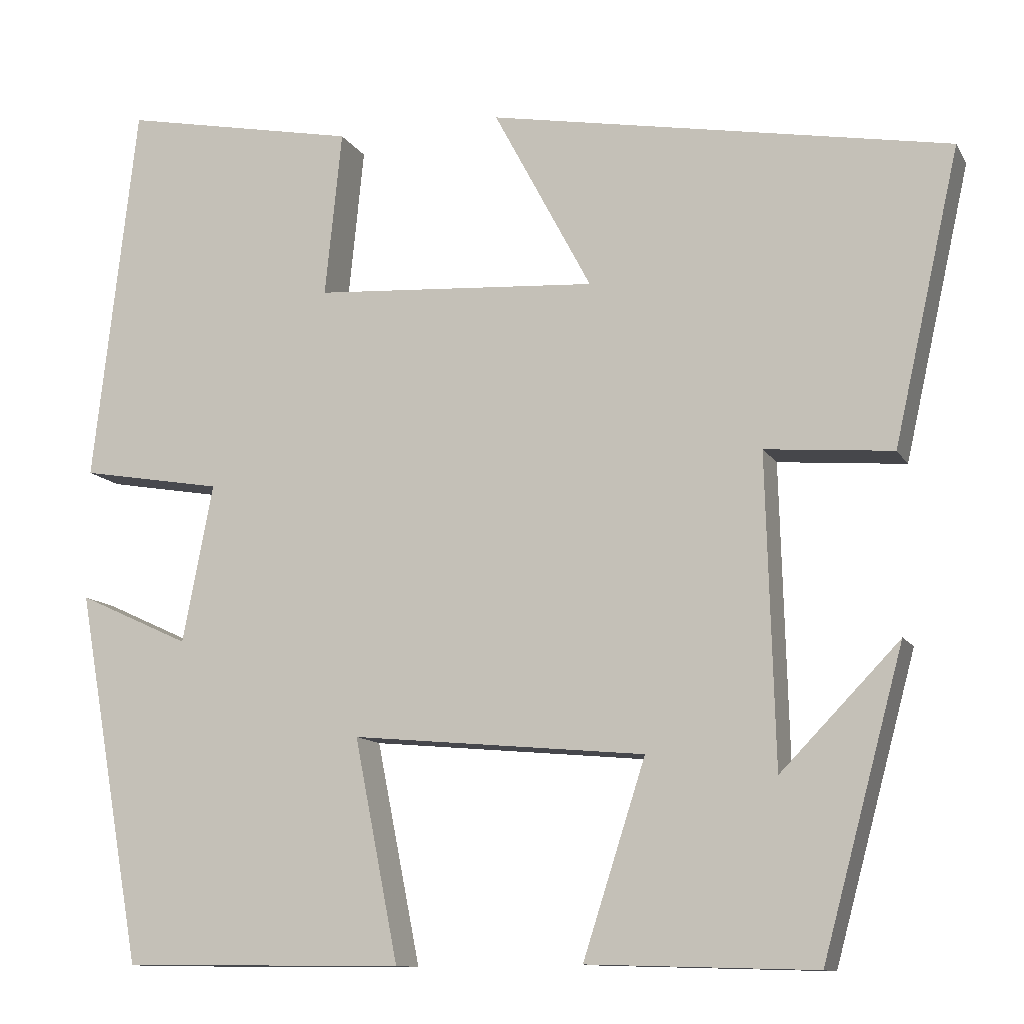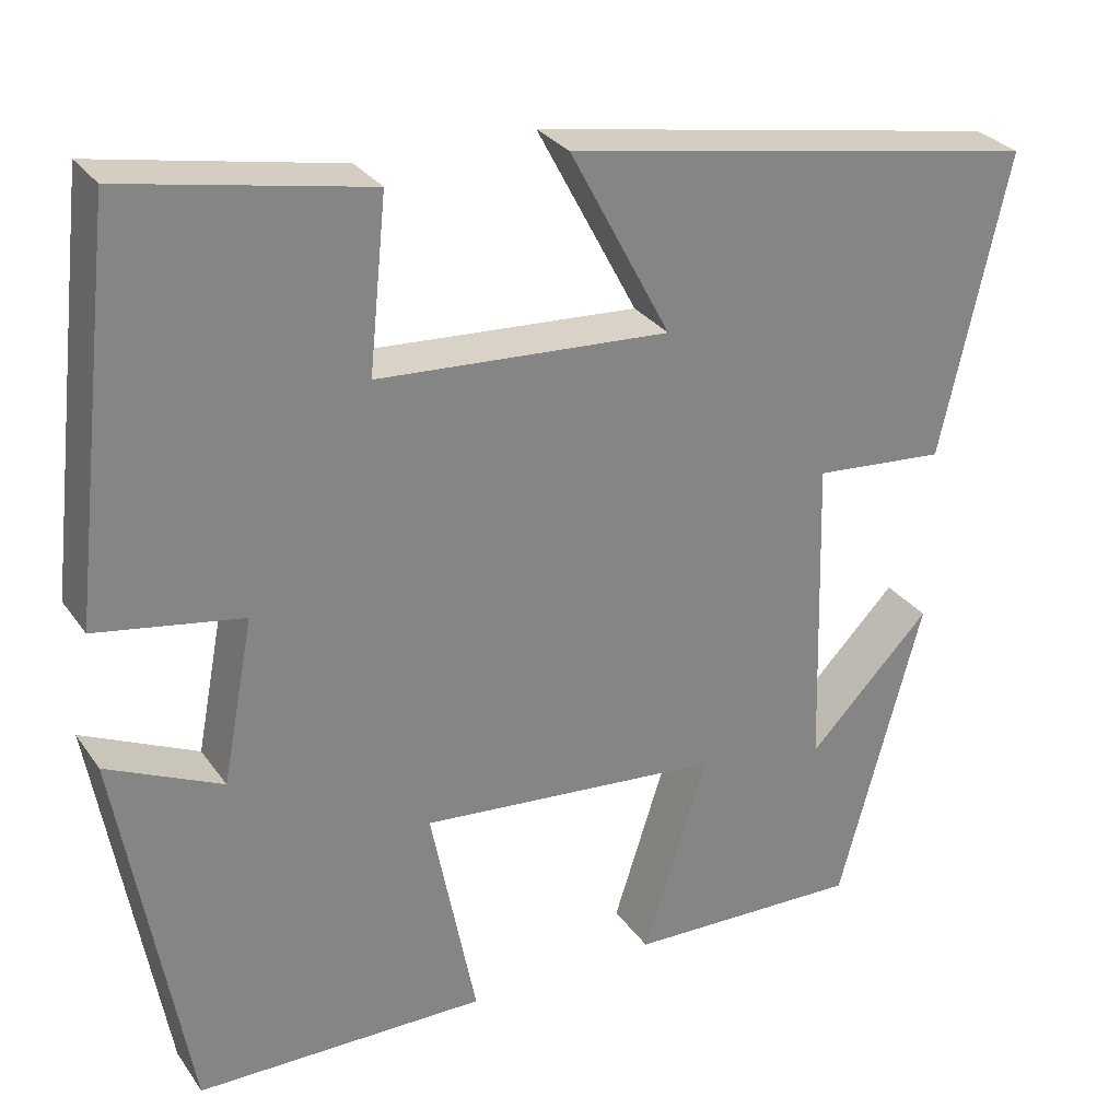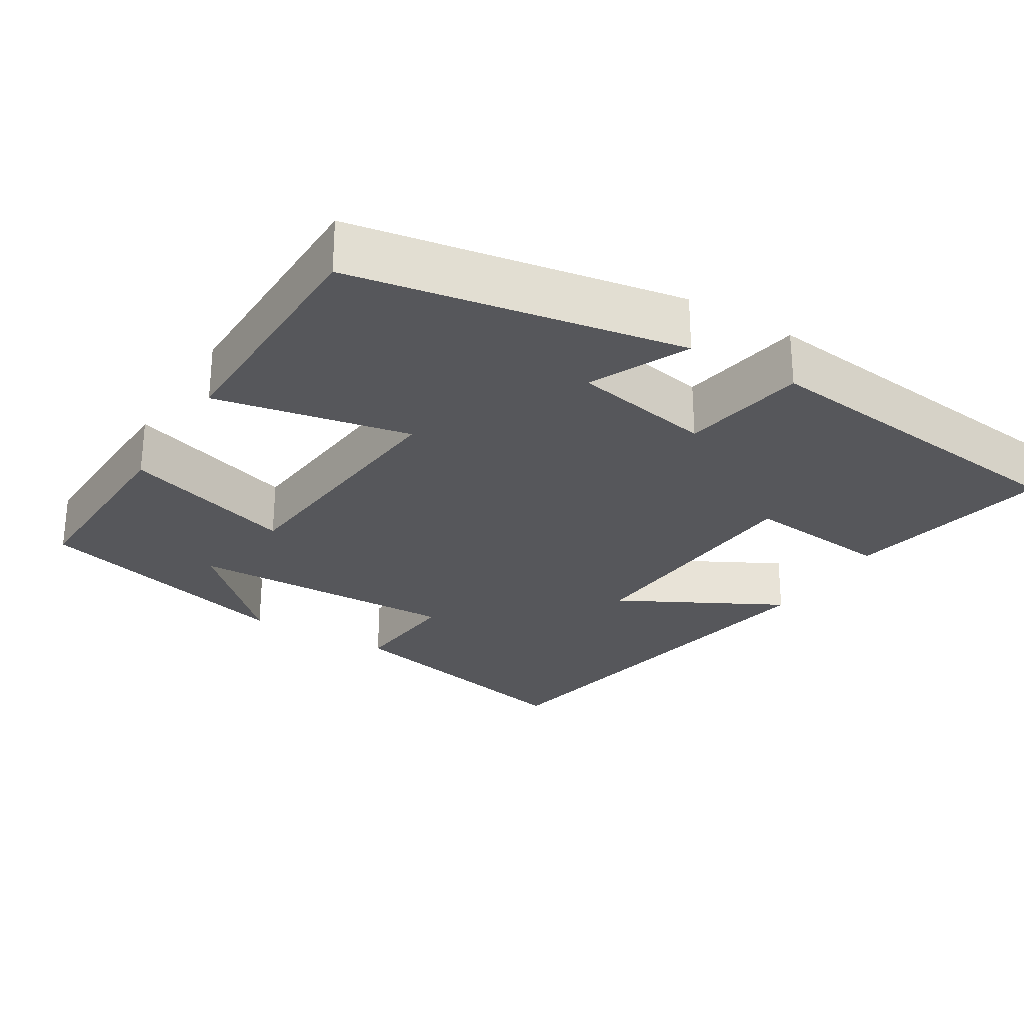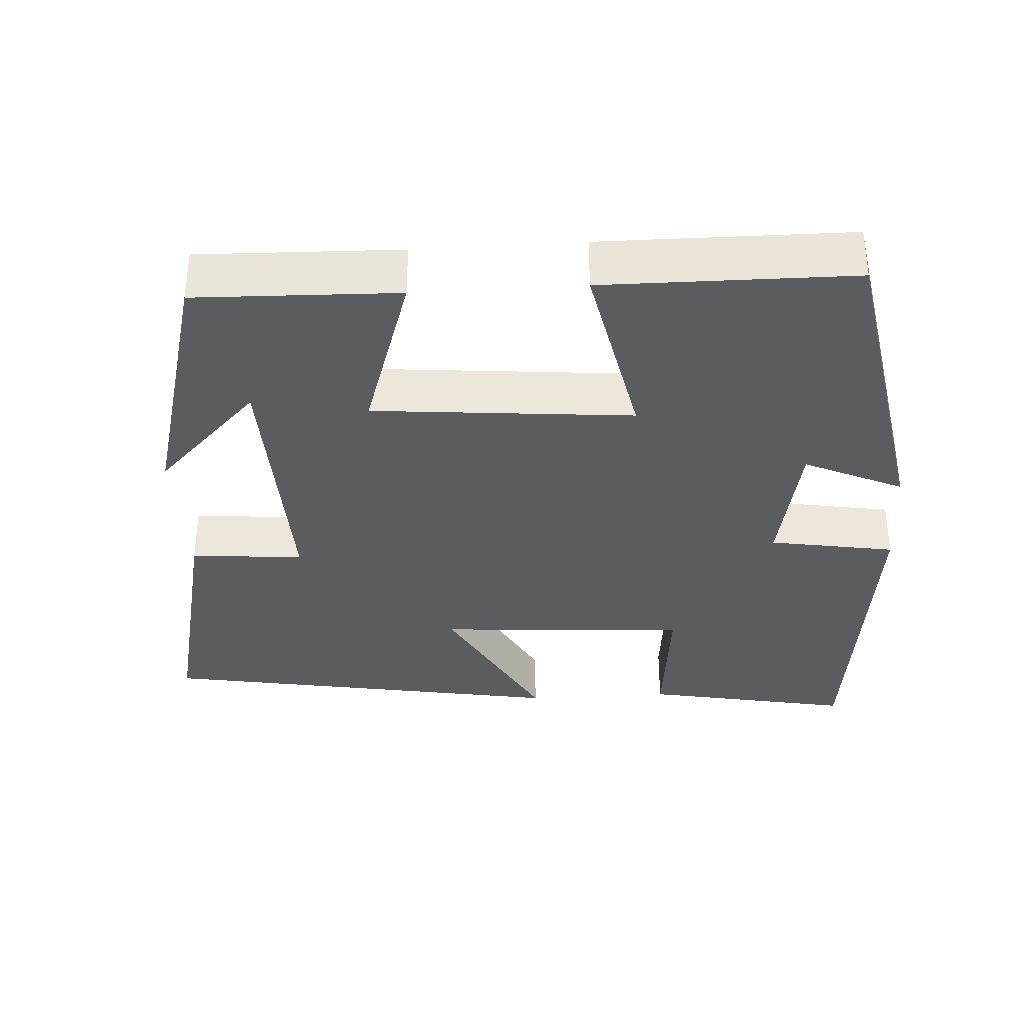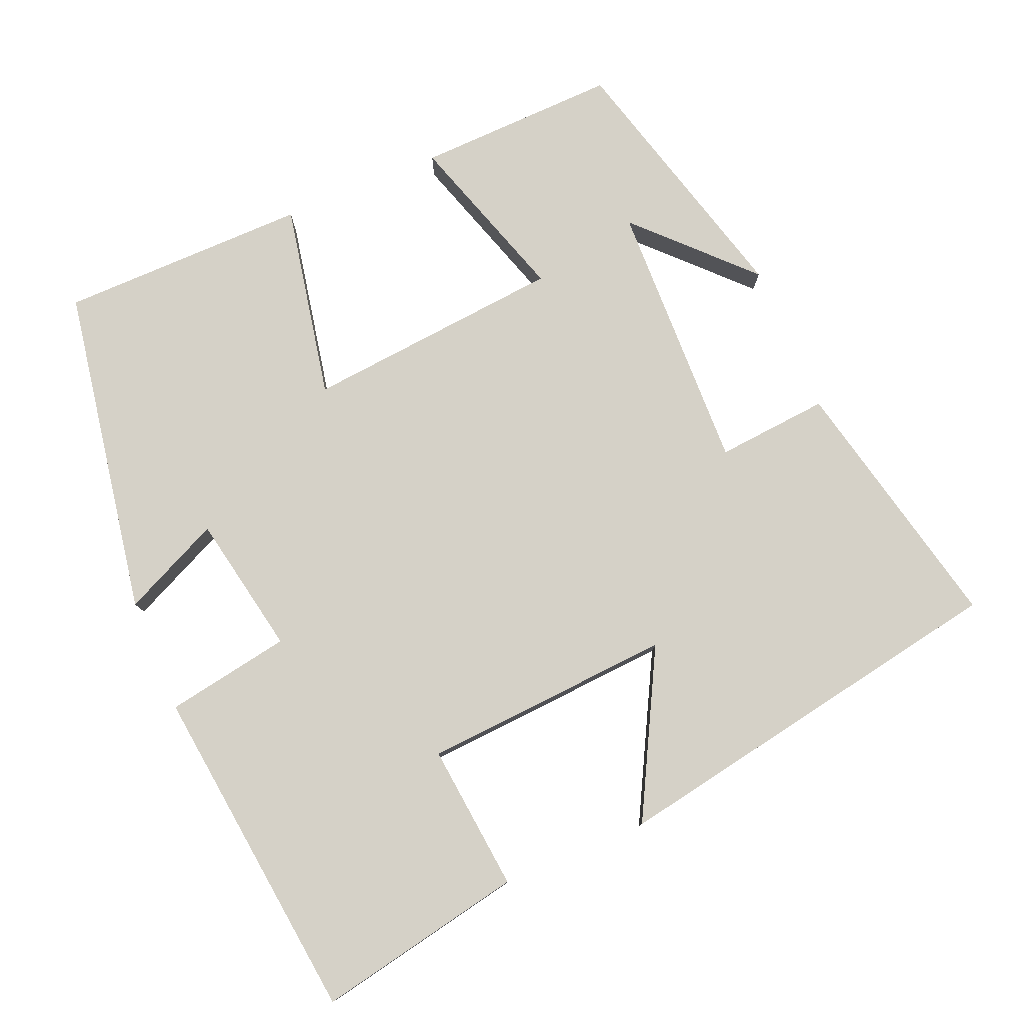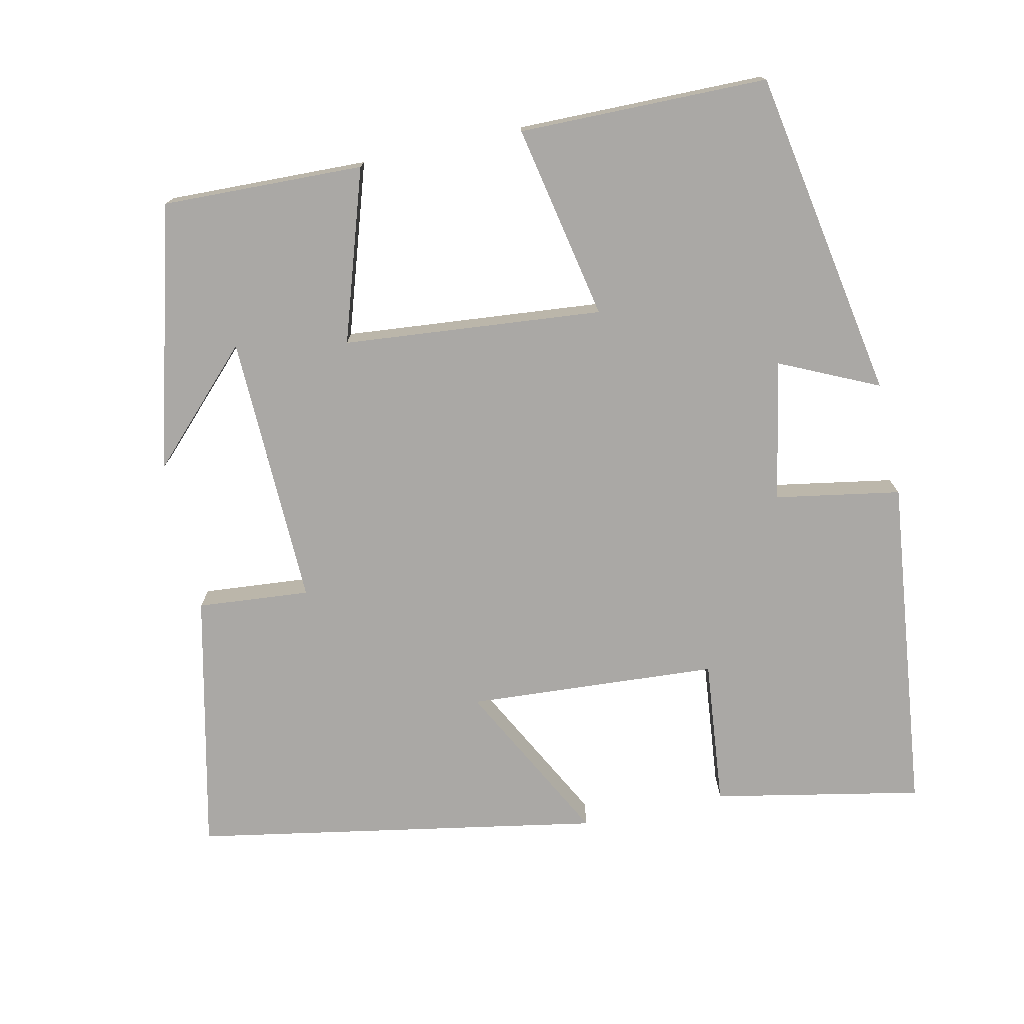
<metadata>
{"format":"obj","ext":"obj","renderer":"f3d","projection":"perspective","resolution":1024,"background":"white","views":[{"elev":-11.5,"azim":19.1,"up":"+Z"},{"elev":29.2,"azim":-28.3,"up":"+Z"},{"elev":-27.1,"azim":-121.5,"up":"+Y"},{"elev":-34.7,"azim":-176.4,"up":"+Y"},{"elev":79.1,"azim":-22.9,"up":"+Y"},{"elev":-75.1,"azim":-167.7,"up":"+Y"}]}
</metadata>
<code>
v 0.578 0.07 0.402
v 0.5 0.07 0.055
v 0.349 0.07 0.068
v 0.359 0.07 -0.298
v 0.5 0.07 -0.153
v 0.404 0.07 -0.508
v 0.134 0.07 -0.5
v 0.208 0.07 -0.27
v -0.14 0.07 -0.238
v -0.088 0.07 -0.5
v -0.422 0.07 -0.497
v -0.5 0.07 -0.054
v -0.368 0.07 -0.115
v -0.332 0.07 0.073
v -0.5 0.07 0.102
v -0.448 0.07 0.555
v -0.169 0.07 0.5
v -0.189 0.07 0.303
v 0.147 0.07 0.281
v 0.031 0.07 0.5
v 0.578 0 0.402
v 0.5 0 0.055
v 0.349 0 0.068
v 0.359 0 -0.298
v 0.5 0 -0.153
v 0.404 0 -0.508
v 0.134 0 -0.5
v 0.208 0 -0.27
v -0.14 0 -0.238
v -0.088 0 -0.5
v -0.422 0 -0.497
v -0.5 0 -0.054
v -0.368 0 -0.115
v -0.332 0 0.073
v -0.5 0 0.102
v -0.448 0 0.555
v -0.169 0 0.5
v -0.189 0 0.303
v 0.147 0 0.281
v 0.031 0 0.5
f 1 2 3
f 20 1 3
f 19 20 3
f 18 19 3 4
f 16 17 18
f 15 16 18
f 14 15 18
f 13 14 18 4
f 11 12 13
f 10 11 13
f 9 10 13
f 8 9 13
f 8 13 4
f 7 8 4
f 6 7 4
f 4 5 6
f 23 22 21
f 23 21 40
f 23 40 39
f 24 23 39 38
f 38 37 36
f 38 36 35
f 38 35 34
f 24 38 34 33
f 33 32 31
f 33 31 30
f 33 30 29
f 33 29 28
f 24 33 28
f 24 28 27
f 24 27 26
f 26 25 24
f 1 21 22 2
f 2 22 23 3
f 3 23 24 4
f 4 24 25 5
f 5 25 26 6
f 6 26 27 7
f 7 27 28 8
f 8 28 29 9
f 9 29 30 10
f 10 30 31 11
f 11 31 32 12
f 12 32 33 13
f 13 33 34 14
f 14 34 35 15
f 15 35 36 16
f 16 36 37 17
f 17 37 38 18
f 18 38 39 19
f 19 39 40 20
f 20 40 21 1

</code>
